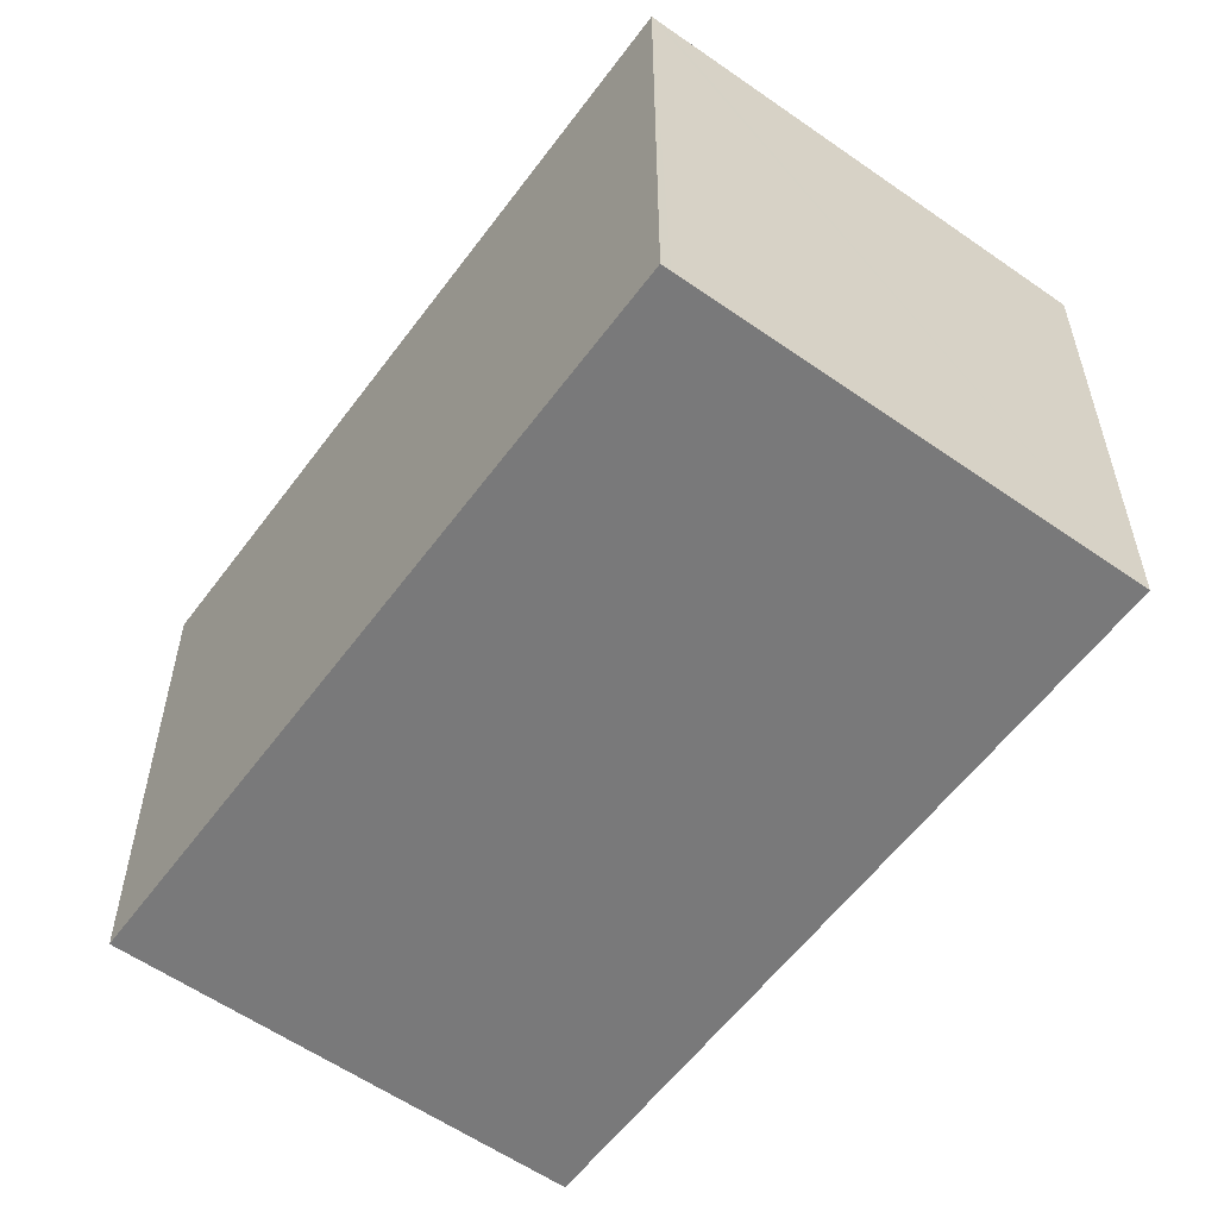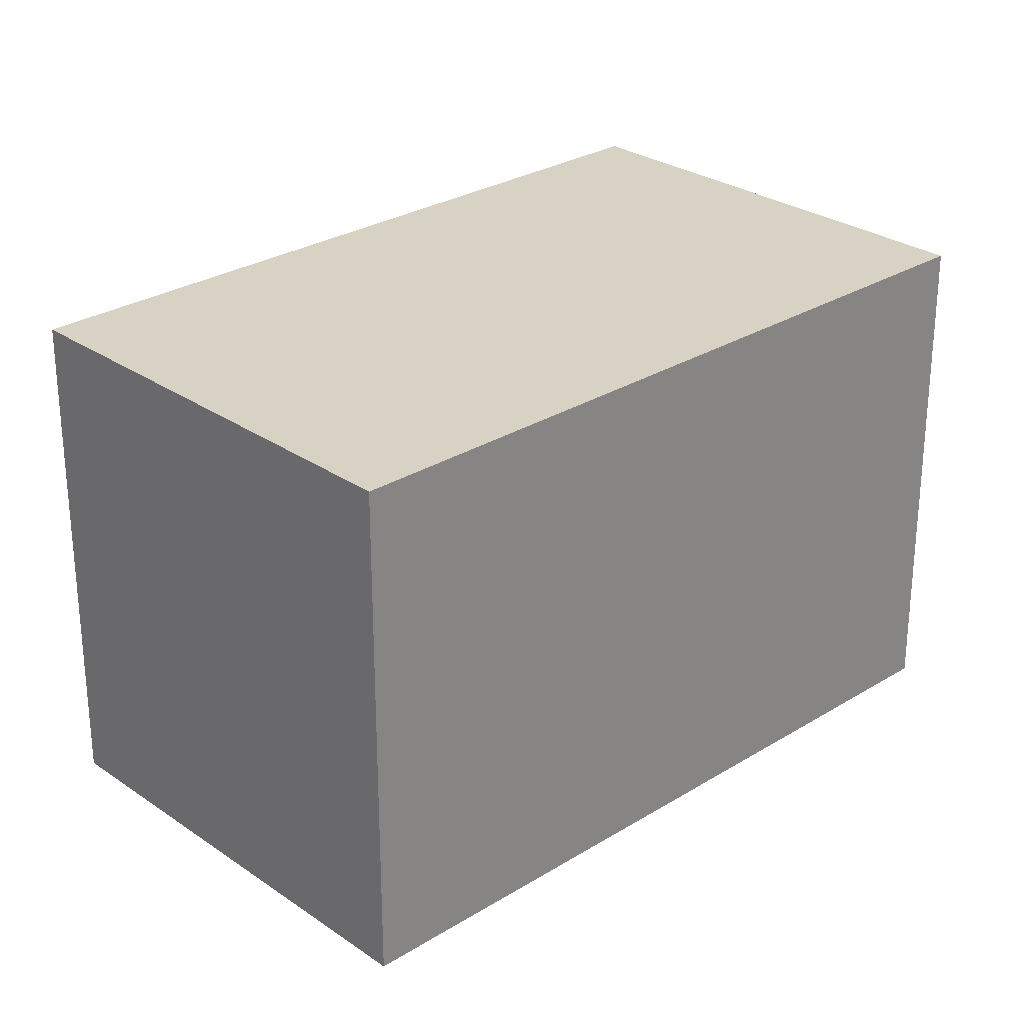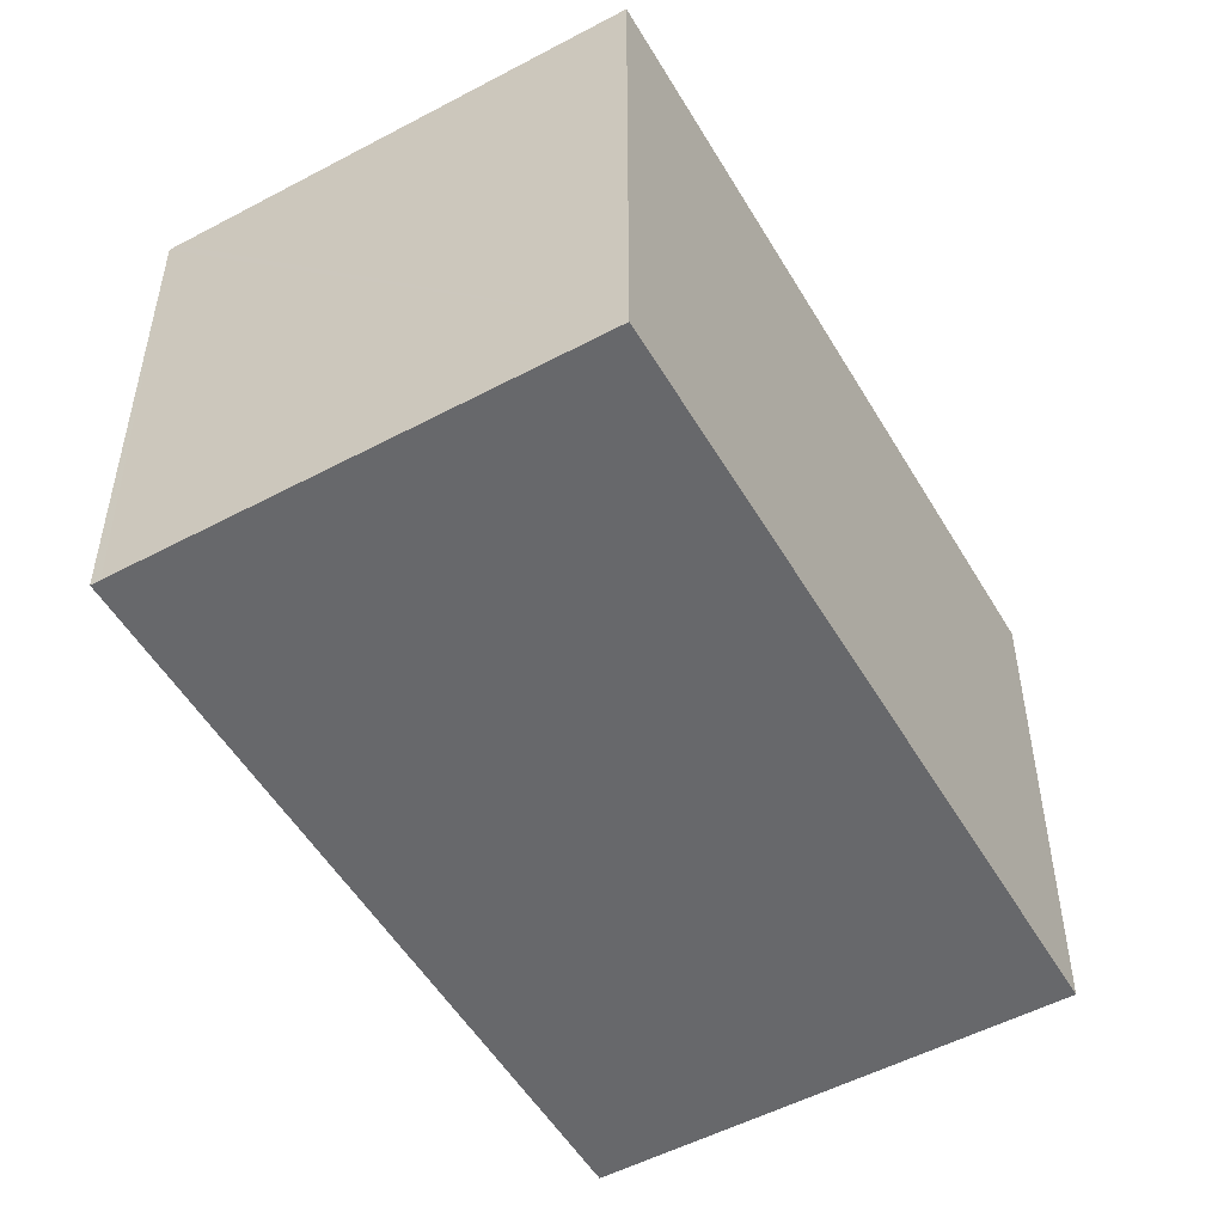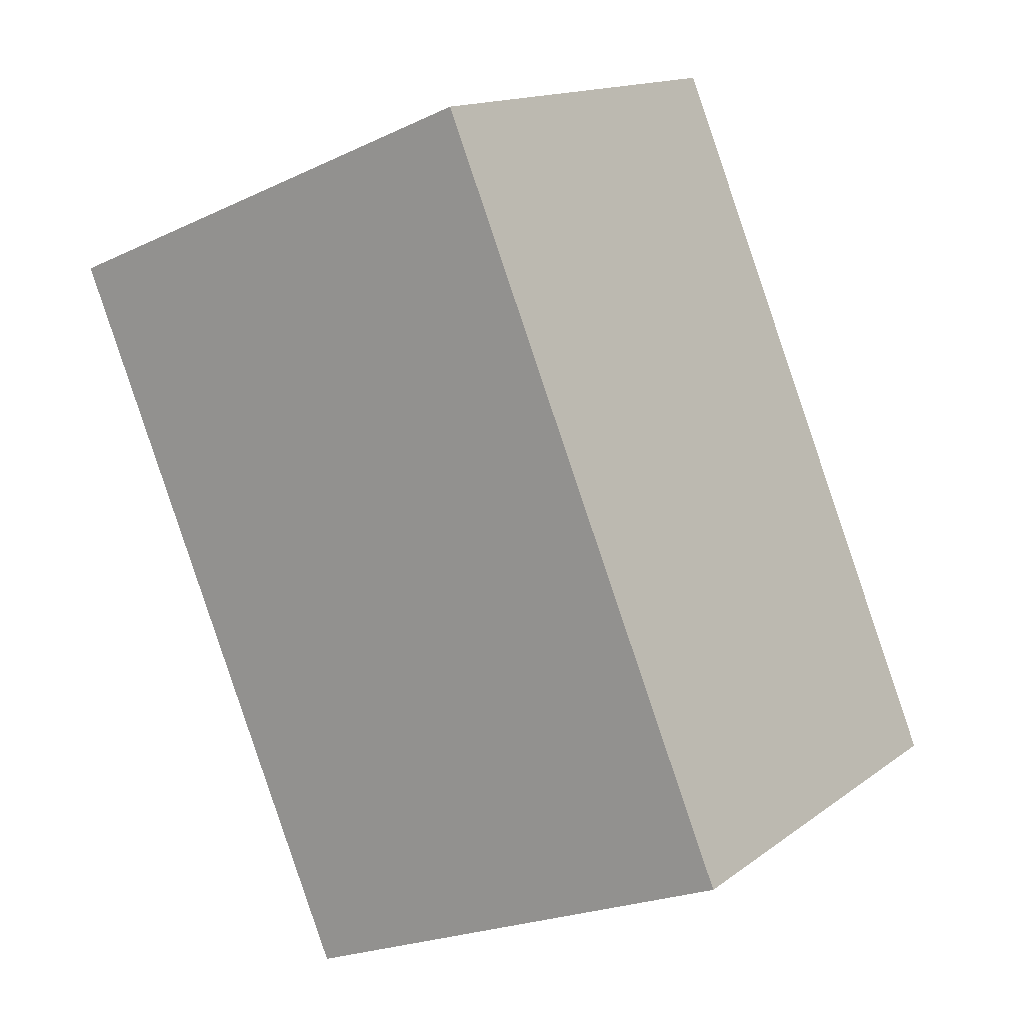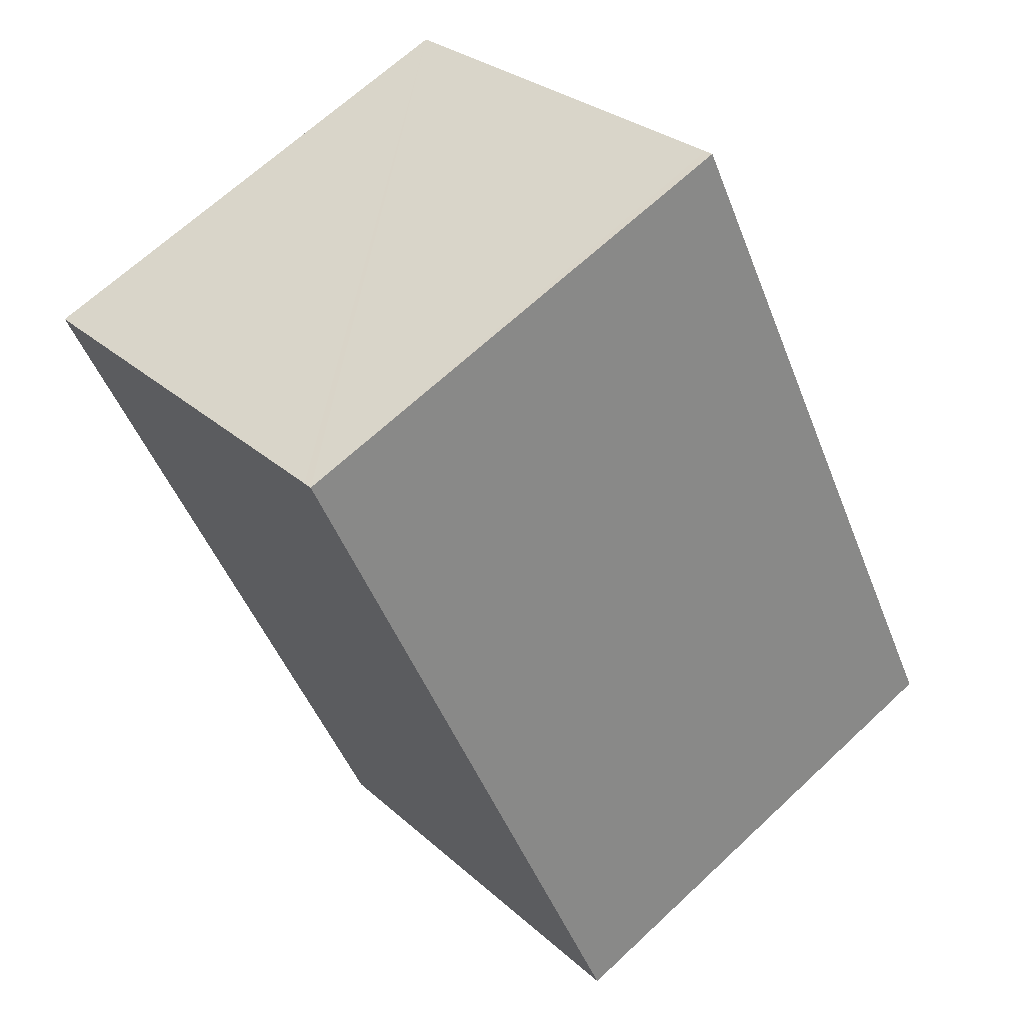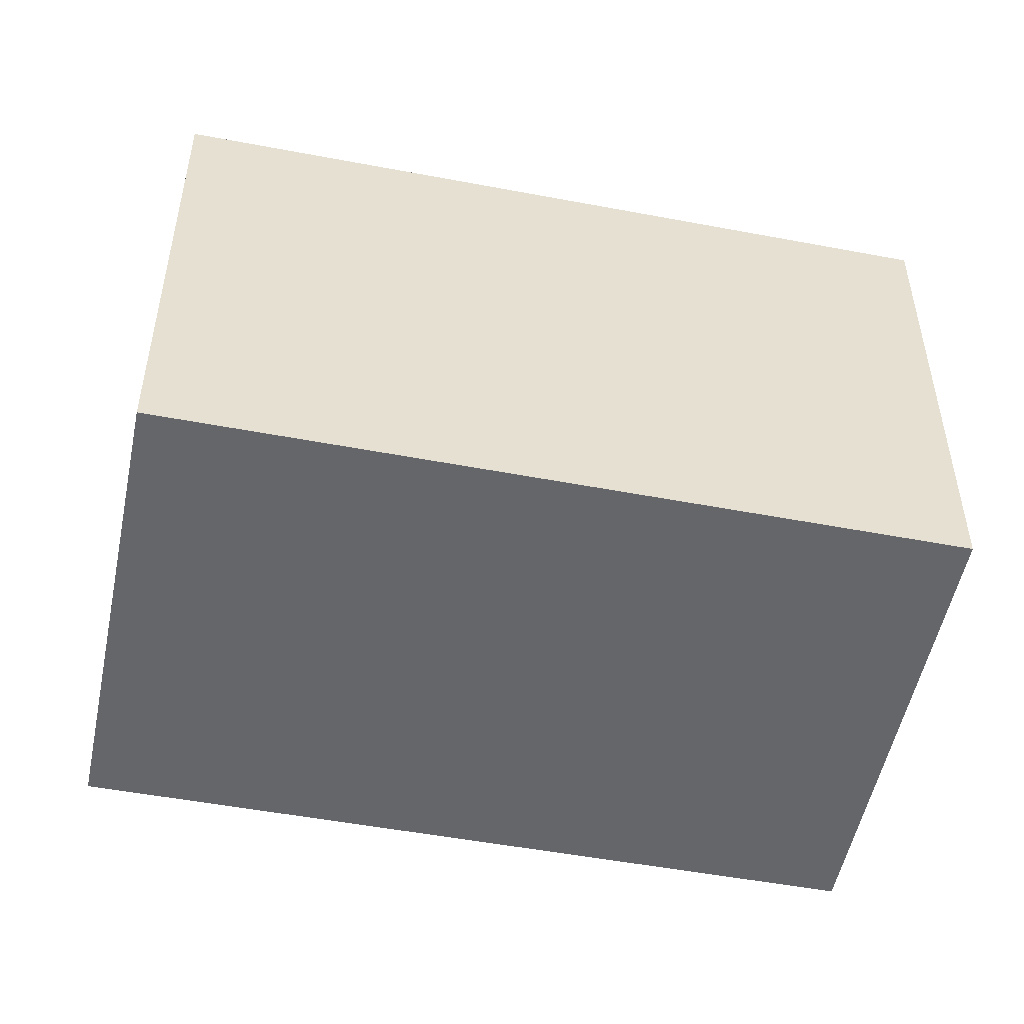
<metadata>
{"format":"obj","ext":"obj","renderer":"f3d","projection":"perspective","resolution":1024,"background":"white","views":[{"elev":-57.8,"azim":-5.7,"up":"+Y"},{"elev":27.7,"azim":-103.1,"up":"+Y"},{"elev":-52.3,"azim":60.2,"up":"+Y"},{"elev":-22.6,"azim":129.0,"up":"+Z"},{"elev":66.2,"azim":-133.3,"up":"+Z"},{"elev":-51.8,"azim":108.9,"up":"+Y"}]}
</metadata>
<code>
v  0 4.167 2.552e-16
v  6.682 4.167 3.601
v  3.391 4.167 -1.984
v  3.347 4.167 5.552
v  3.274 4.167 5.595
v  6.682 -2.205e-16 3.601
v  3.391 1.215e-16 -1.984
v  0 0 0
v  3.274 -3.426e-16 5.595
v  3.347 -3.4e-16 5.552
g defaultobject
f 1 2 3
f 2 1 4
f 4 1 5
f 6 3 2
f 3 6 7
f 7 1 3
f 1 7 8
f 8 5 1
f 5 8 9
f 4 6 2
f 6 4 5
f 6 5 10
f 10 5 9
f 10 7 6
f 7 10 8
f 8 10 9

</code>
